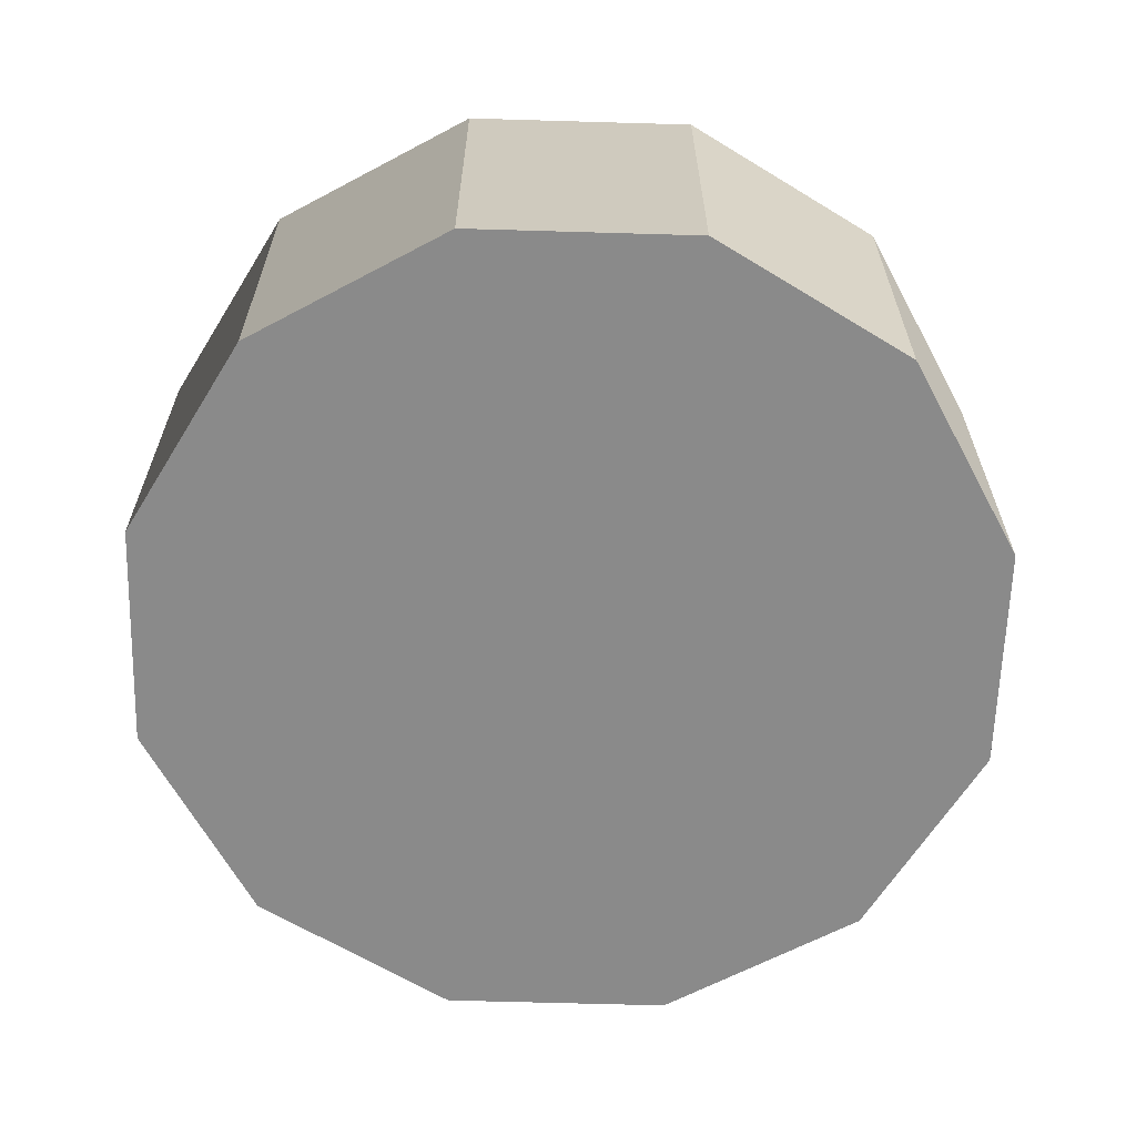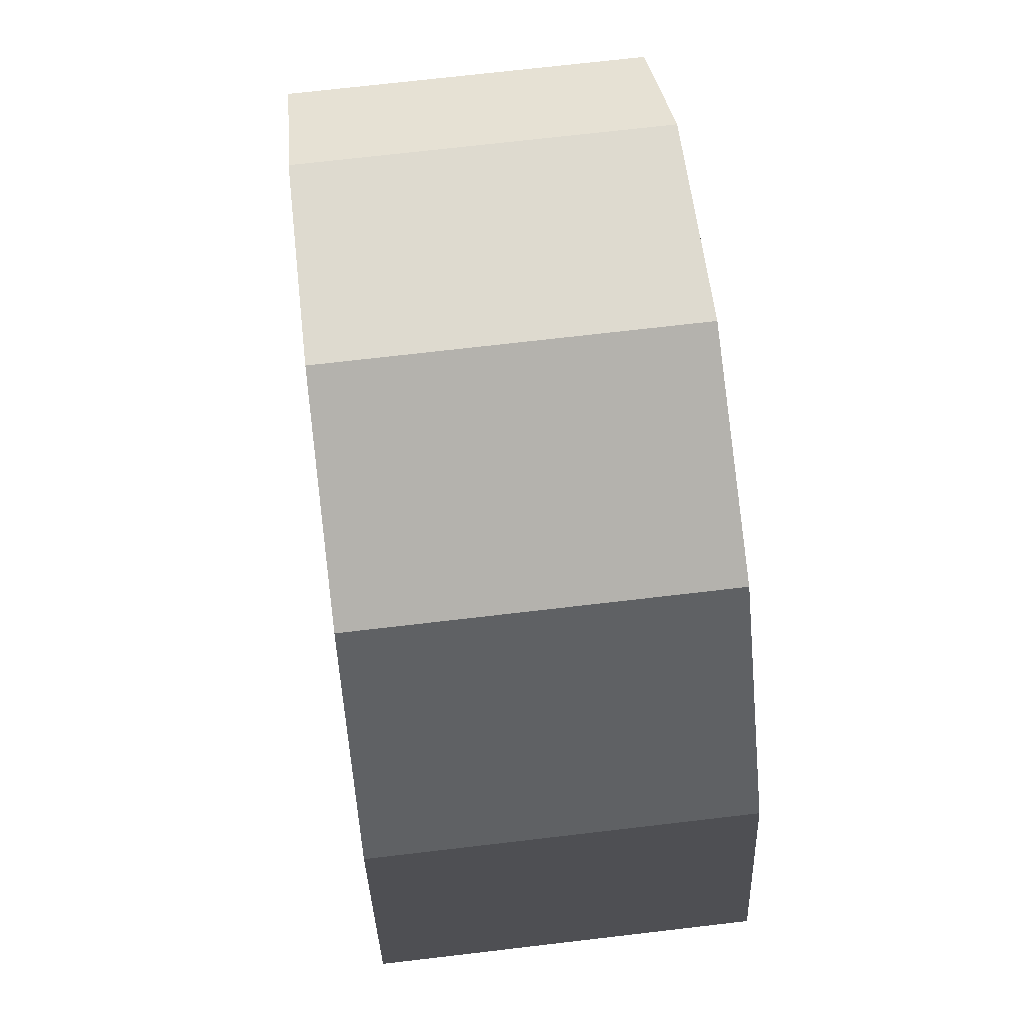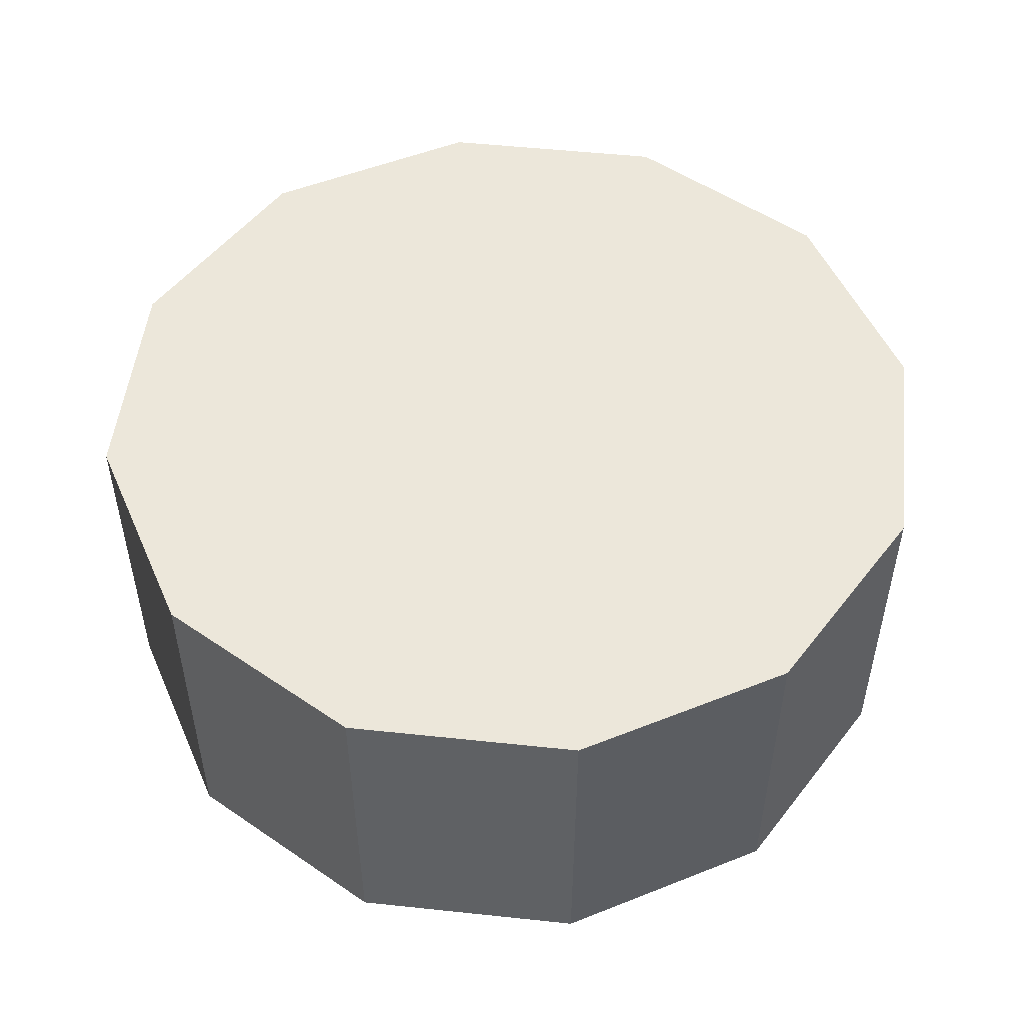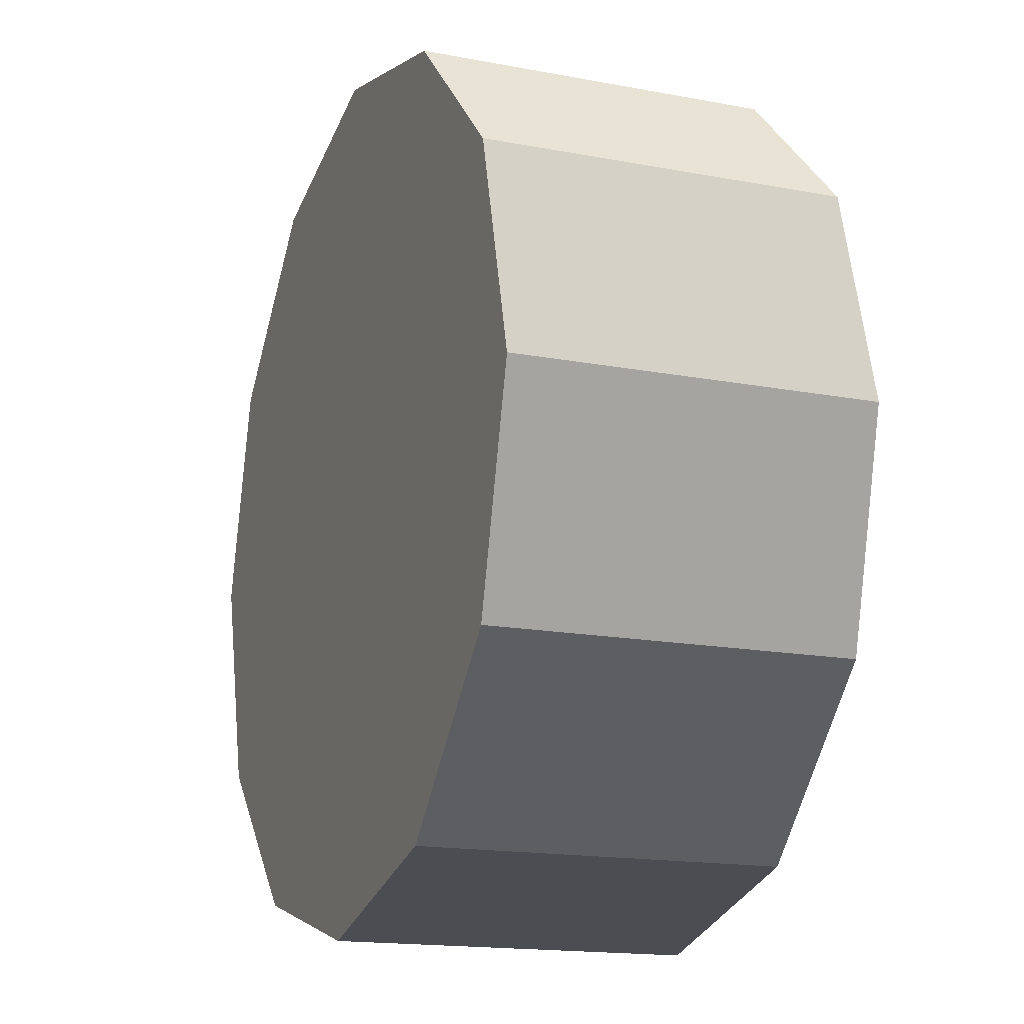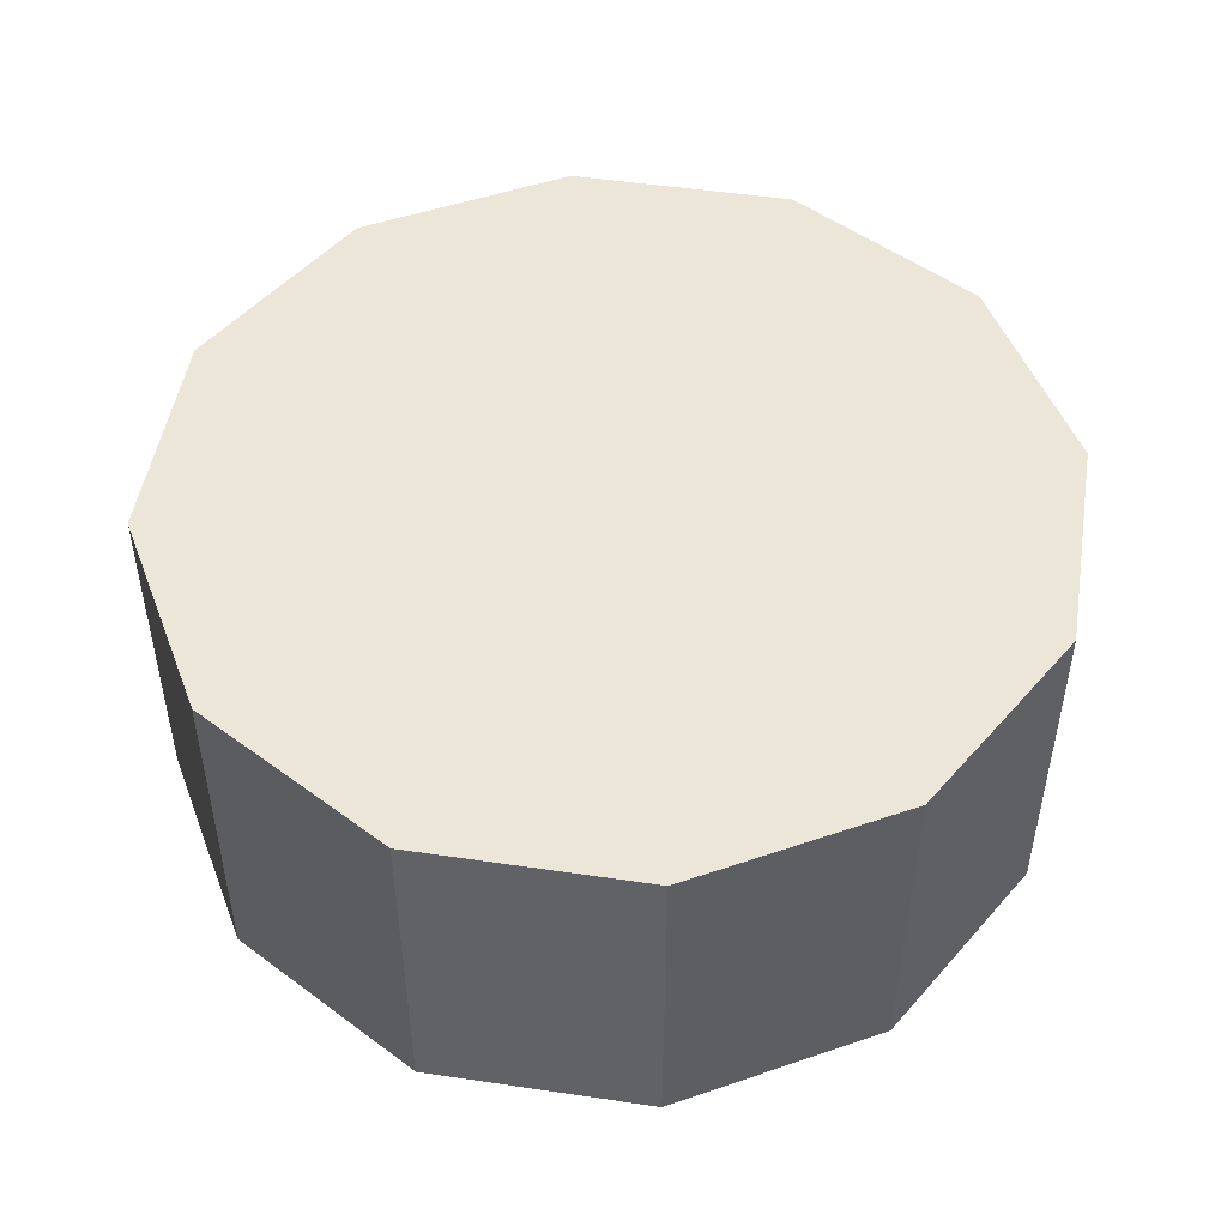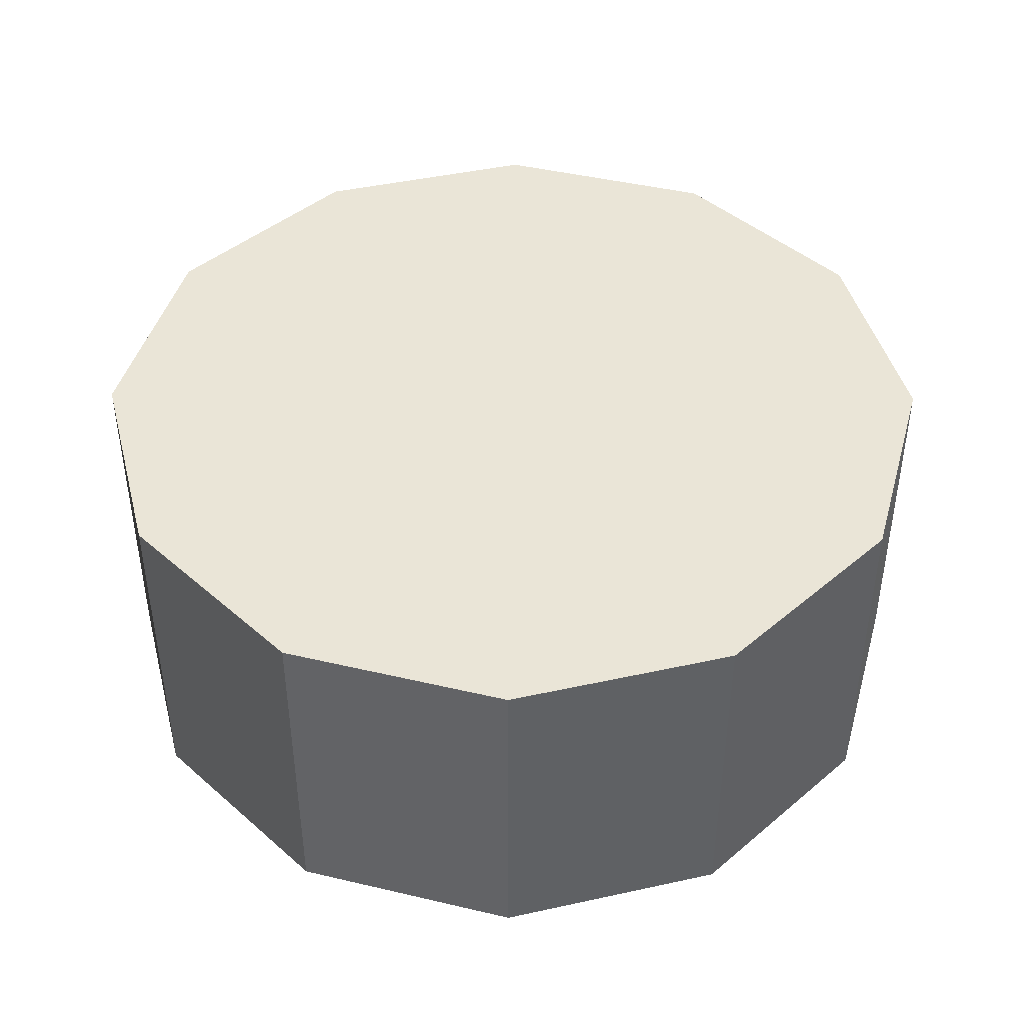
<metadata>
{"format":"obj","ext":"obj","renderer":"f3d","projection":"perspective","resolution":1024,"background":"white","views":[{"elev":-63.4,"azim":-166.7,"up":"+Y"},{"elev":71.0,"azim":-96.7,"up":"+Z"},{"elev":51.4,"azim":171.6,"up":"+Y"},{"elev":-16.3,"azim":-111.3,"up":"+Z"},{"elev":49.5,"azim":114.3,"up":"+Y"},{"elev":44.0,"azim":150.5,"up":"+Y"}]}
</metadata>
<code>
v 2.353 -1.035 1.968
v 2.311 -1.035 1.979
v 2.311 -0.9665 1.979
v 2.353 -0.9665 1.968
v 2.311 -1.035 1.979
v 2.28 -1.035 2.01
v 2.28 -0.9665 2.01
v 2.311 -0.9665 1.979
v 2.28 -1.035 2.01
v 2.268 -1.035 2.053
v 2.268 -0.9665 2.053
v 2.28 -0.9665 2.01
v 2.268 -1.035 2.053
v 2.28 -1.035 2.095
v 2.28 -0.9665 2.095
v 2.268 -0.9665 2.053
v 2.28 -1.035 2.095
v 2.311 -1.035 2.126
v 2.311 -0.9665 2.126
v 2.28 -0.9665 2.095
v 2.311 -1.035 2.126
v 2.353 -1.035 2.138
v 2.353 -0.9665 2.138
v 2.311 -0.9665 2.126
v 2.353 -1.035 2.138
v 2.396 -1.035 2.126
v 2.396 -0.9665 2.126
v 2.353 -0.9665 2.138
v 2.396 -1.035 2.126
v 2.427 -1.035 2.095
v 2.427 -0.9665 2.095
v 2.396 -0.9665 2.126
v 2.427 -1.035 2.095
v 2.438 -1.035 2.053
v 2.438 -0.9665 2.053
v 2.427 -0.9665 2.095
v 2.438 -1.035 2.053
v 2.427 -1.035 2.01
v 2.427 -0.9665 2.01
v 2.438 -0.9665 2.053
v 2.427 -1.035 2.01
v 2.396 -1.035 1.979
v 2.396 -0.9665 1.979
v 2.427 -0.9665 2.01
v 2.396 -1.035 1.979
v 2.353 -1.035 1.968
v 2.353 -0.9665 1.968
v 2.396 -0.9665 1.979
v 2.353 -0.9665 1.968
v 2.311 -0.9665 1.979
v 2.28 -0.9665 2.01
v 2.268 -0.9665 2.053
v 2.28 -0.9665 2.095
v 2.311 -0.9665 2.126
v 2.353 -0.9665 2.138
v 2.396 -0.9665 2.126
v 2.427 -0.9665 2.095
v 2.438 -0.9665 2.053
v 2.427 -0.9665 2.01
v 2.396 -0.9665 1.979
v 2.396 -1.035 1.979
v 2.427 -1.035 2.01
v 2.438 -1.035 2.053
v 2.427 -1.035 2.095
v 2.396 -1.035 2.126
v 2.353 -1.035 2.138
v 2.311 -1.035 2.126
v 2.28 -1.035 2.095
v 2.268 -1.035 2.053
v 2.28 -1.035 2.01
v 2.311 -1.035 1.979
v 2.353 -1.035 1.968
f 1 2 3
f 1 3 4
f 5 6 7
f 5 7 8
f 9 10 11
f 9 11 12
f 13 14 15
f 13 15 16
f 17 18 19
f 17 19 20
f 21 22 23
f 21 23 24
f 25 26 27
f 25 27 28
f 29 30 31
f 29 31 32
f 33 34 35
f 33 35 36
f 37 38 39
f 37 39 40
f 41 42 43
f 41 43 44
f 45 46 47
f 45 47 48
f 49 50 51
f 49 51 52
f 49 52 53
f 49 53 54
f 49 54 55
f 49 55 56
f 49 56 57
f 49 57 58
f 49 58 59
f 49 59 60
f 61 62 63
f 61 63 64
f 61 64 65
f 61 65 66
f 61 66 67
f 61 67 68
f 61 68 69
f 61 69 70
f 61 70 71
f 61 71 72

</code>
